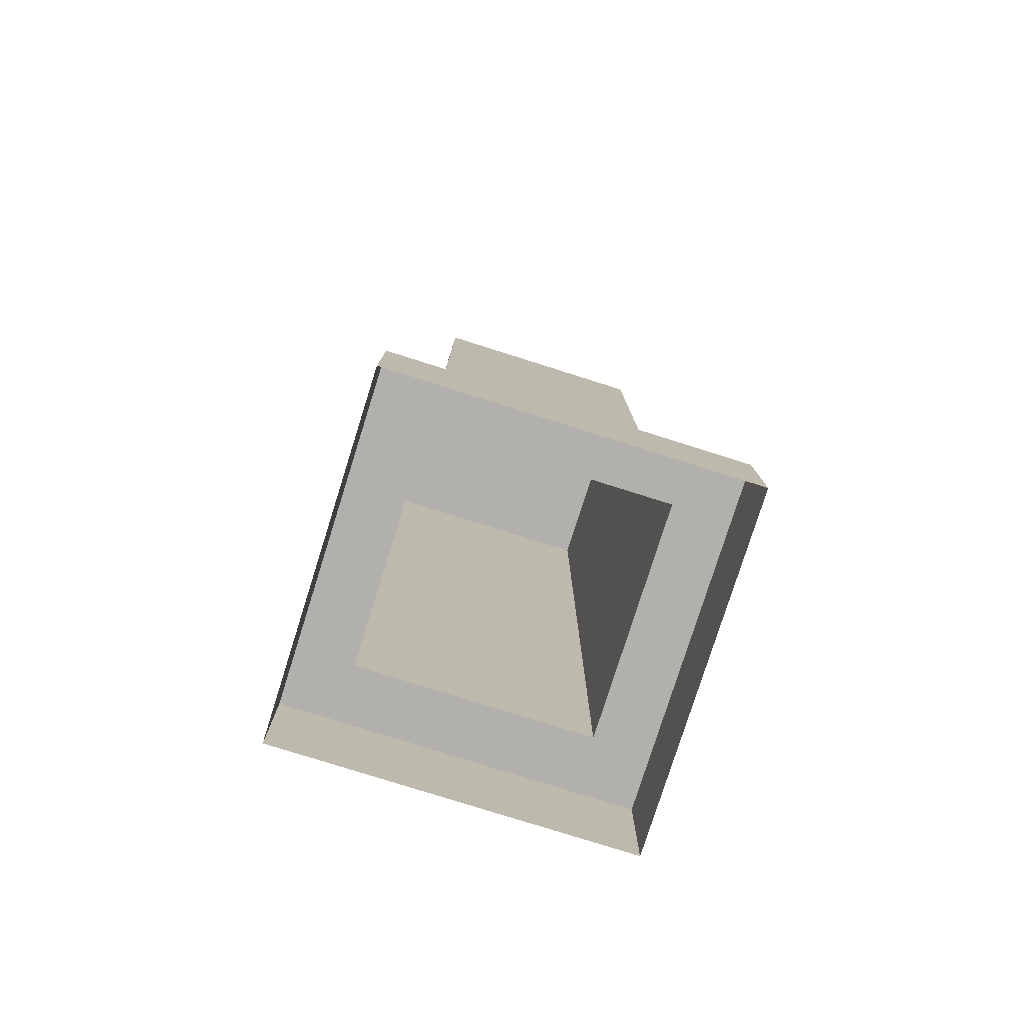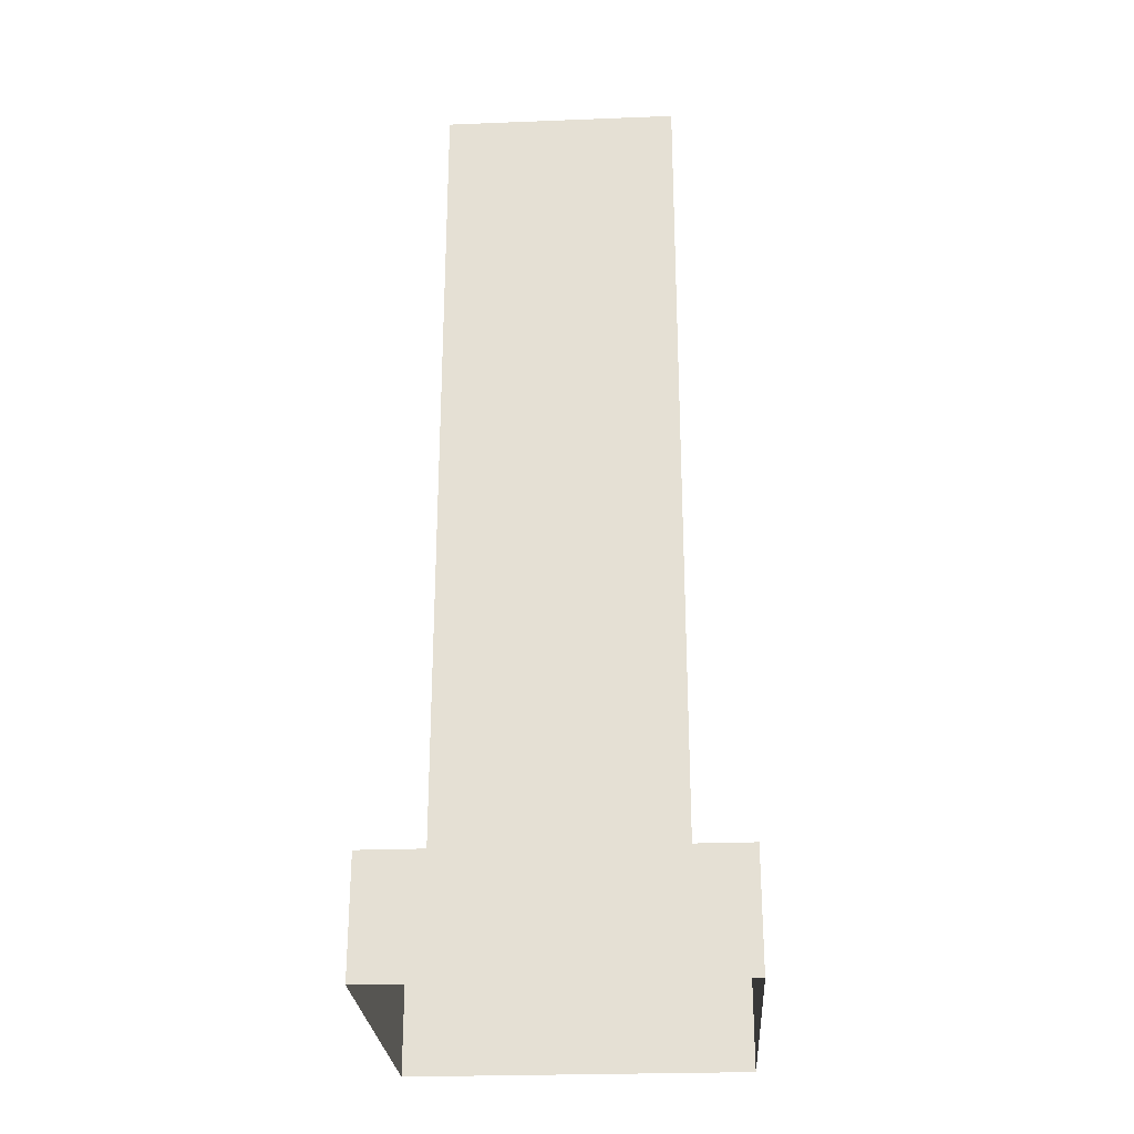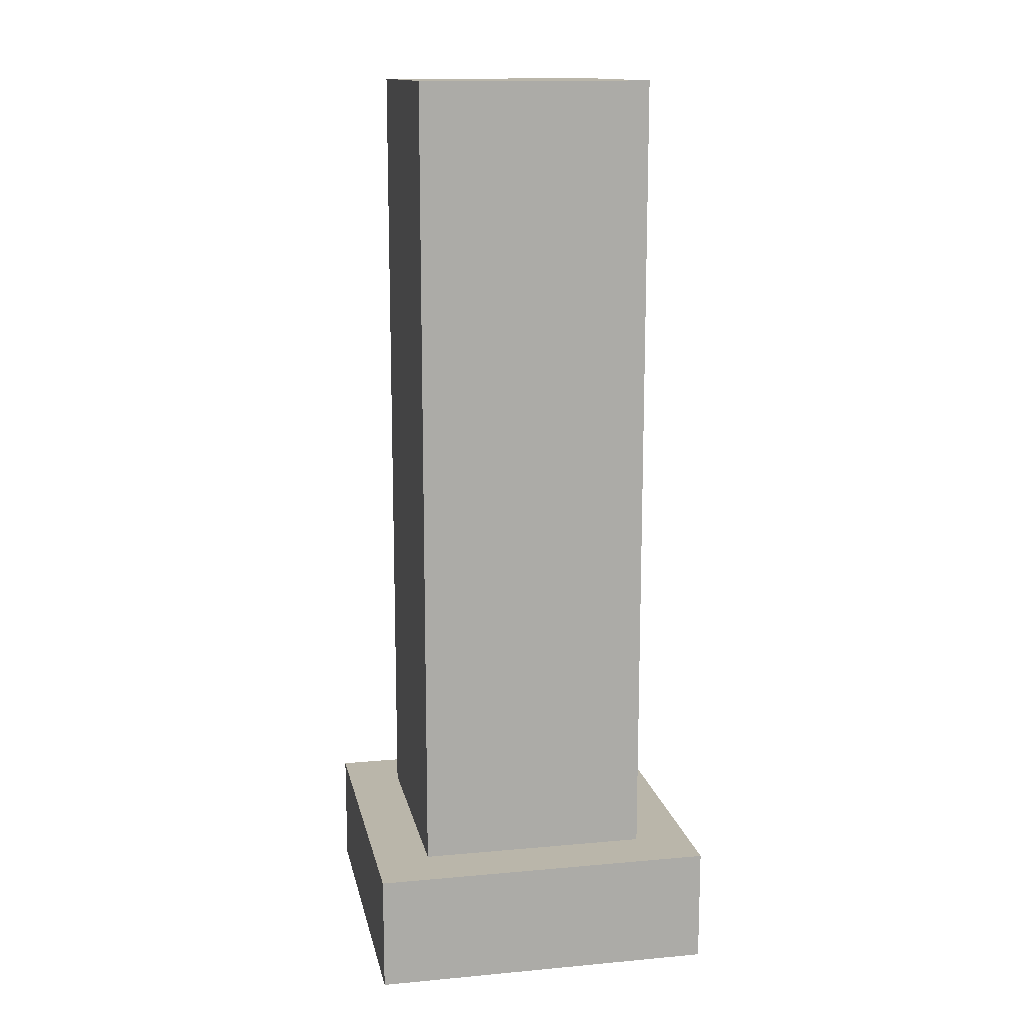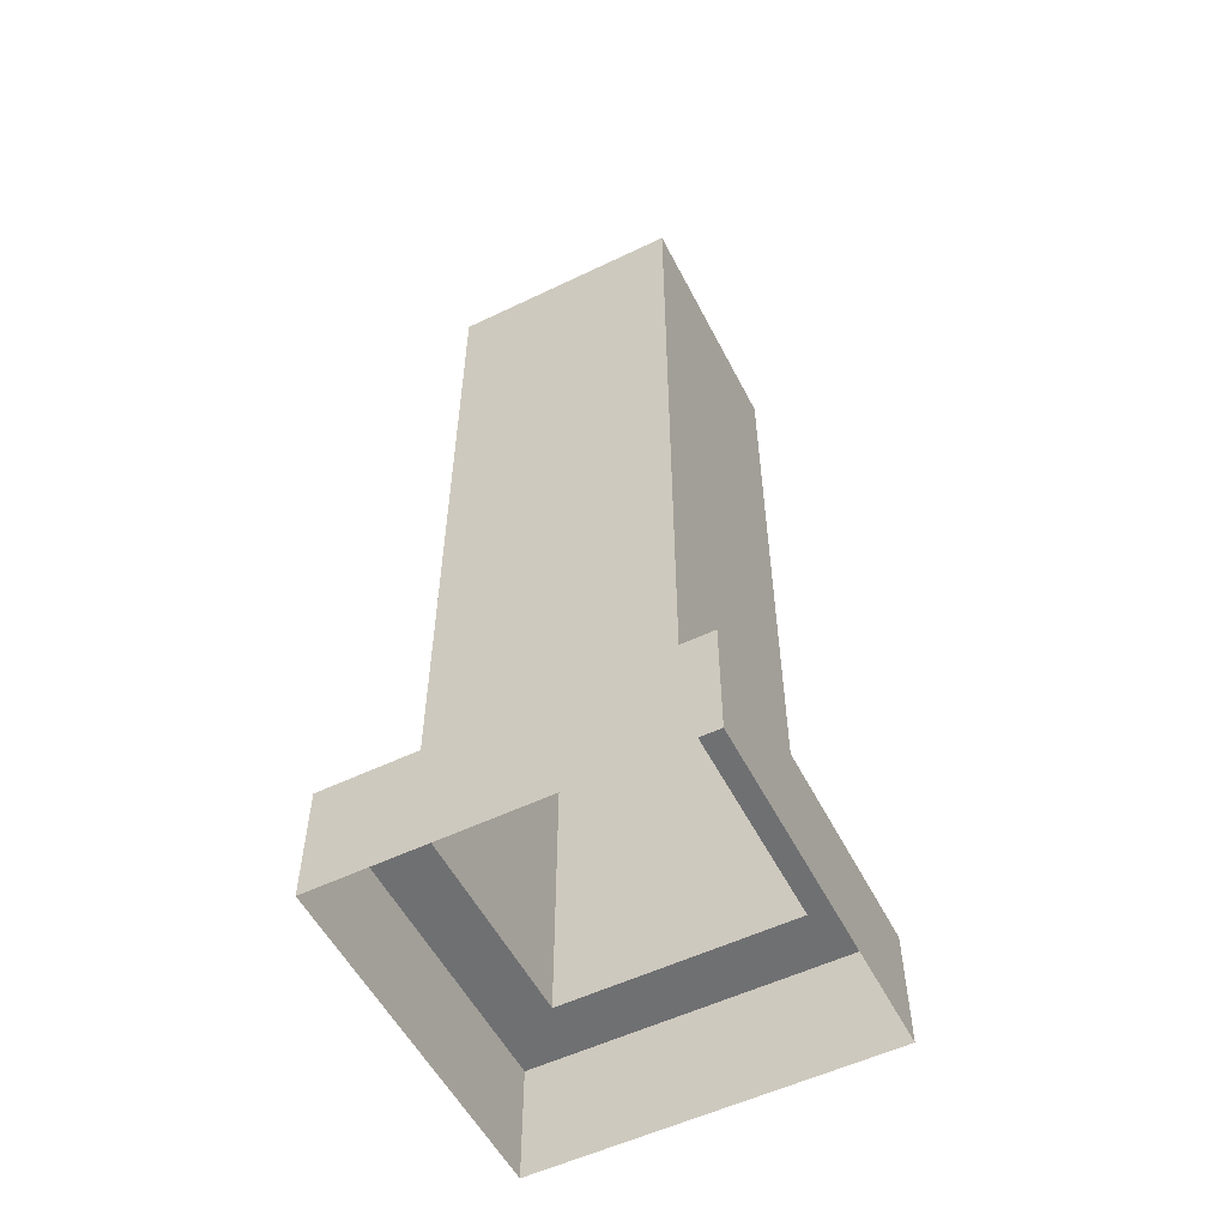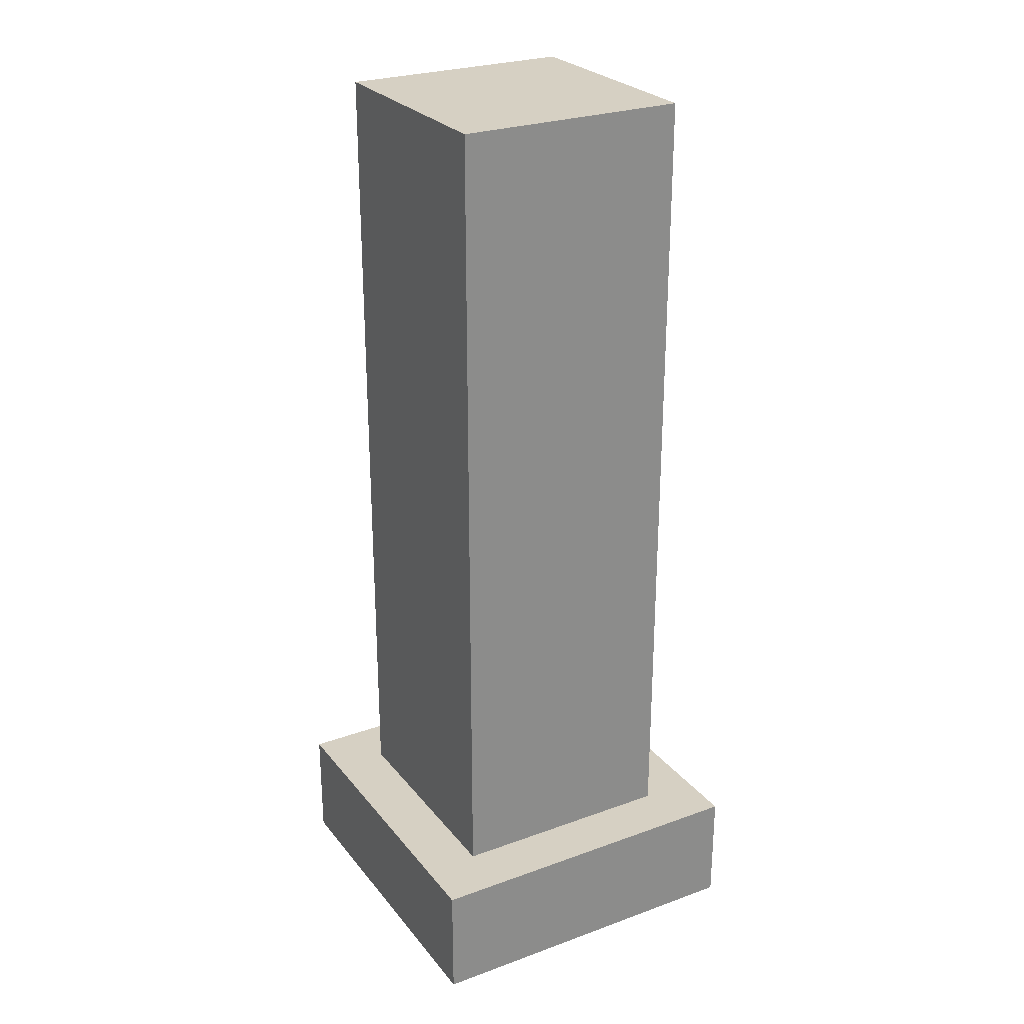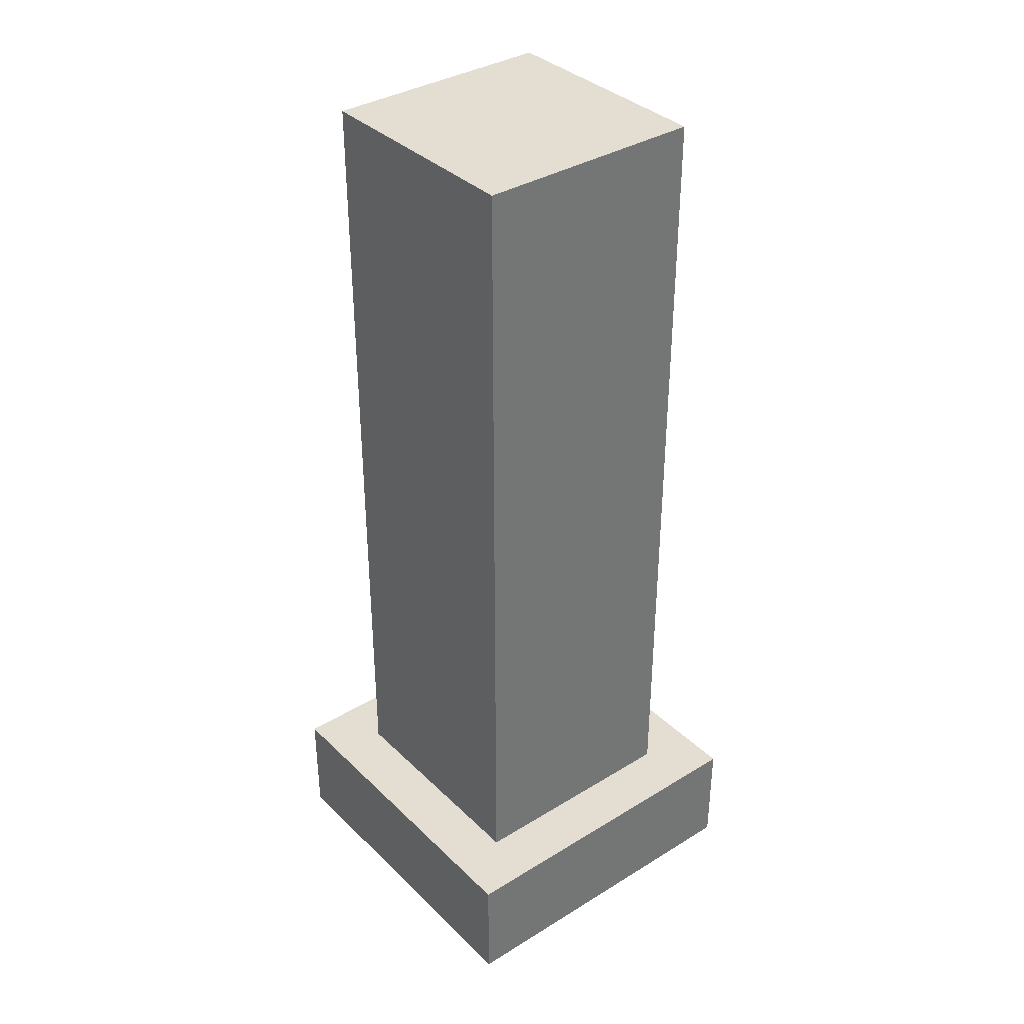
<metadata>
{"format":"obj","ext":"obj","renderer":"f3d","projection":"perspective","resolution":1024,"background":"white","views":[{"elev":-78.8,"azim":72.5,"up":"+Y"},{"elev":-26.4,"azim":-86.5,"up":"+Y"},{"elev":13.8,"azim":-11.5,"up":"+Y"},{"elev":-54.8,"azim":26.9,"up":"+Y"},{"elev":26.5,"azim":150.3,"up":"+Y"},{"elev":36.1,"azim":141.2,"up":"+Y"}]}
</metadata>
<code>
v -25 0 25
v -25 200 25
v 25 0 25
v 25 200 25
v 25 0 -25
v 25 200 -25
v -25 0 -25
v -25 200 -25
v -25 24.97 25
v 25 24.97 25
v 25 24.97 -25
v -25 24.97 -25
v -37.1 0 37.1
v 37.1 0 37.1
v 37.1 0 -37.1
v -37.1 0 -37.1
v -37.1 24.97 37.1
v 37.1 24.97 37.1
v 37.1 24.97 -37.1
v -37.1 24.97 -37.1
v -25 100 25
v 25 100 25
v 25 100 -25
v -25 100 -25
f 14 18 17 13
f 15 19 18 14
f 16 20 19 15
f 21 2 8 24
f 4 6 8 2
f 24 8 6 23
f 10 22 21 9
f 11 23 22 10
f 12 24 23 11
f 20 16 13 17
f 24 12 9 21
f 9 17 18 10
f 22 4 2 21
f 10 18 19 11
f 23 6 4 22
f 11 19 20 12
f 12 20 17 9

</code>
